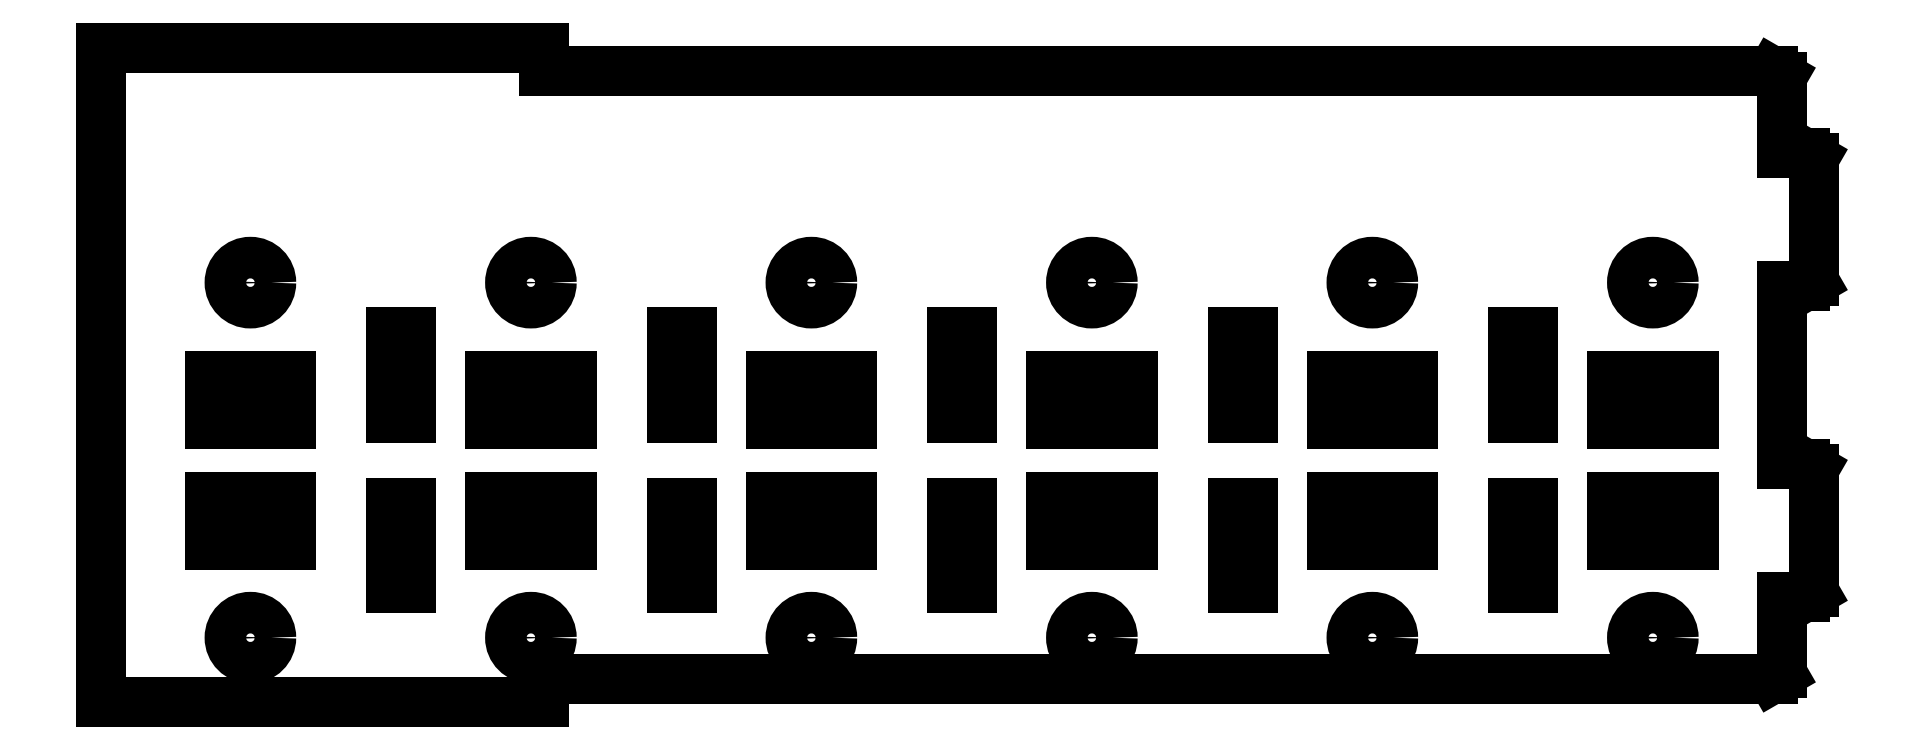
<metadata>
{"format":"dxf","ext":"dxf","renderer":"ezdxf+matplotlib","layout":"modelspace","background":"white","min_lineweight":24,"dpi":150}
</metadata>
<code>
0
SECTION
2
ENTITIES
0
CIRCLE
8
0
10
3.919
20
0.5203
30
0
40
0.1171
0
CIRCLE
8
0
10
-2.401
20
-1.48
30
0
40
0.1171
0
CIRCLE
8
0
10
-3.981
20
0.5203
30
0
40
0.1171
0
CIRCLE
8
0
10
-3.981
20
-1.48
30
0
40
0.1171
0
CIRCLE
8
0
10
0.7586
20
0.5203
30
0
40
0.1171
0
CIRCLE
8
0
10
2.339
20
-1.48
30
0
40
0.1171
0
CIRCLE
8
0
10
2.339
20
0.5203
30
0
40
0.1171
0
CIRCLE
8
0
10
3.919
20
-1.48
30
0
40
0.1171
0
CIRCLE
8
0
10
-2.401
20
0.5203
30
0
40
0.1171
0
CIRCLE
8
0
10
-0.8214
20
-1.48
30
0
40
0.1171
0
CIRCLE
8
0
10
-0.8214
20
0.5203
30
0
40
0.1171
0
CIRCLE
8
0
10
0.7586
20
-1.48
30
0
40
0.1171
0
LINE
8
0
10
-1.051
20
-0.003716
30
0
11
-1.051
21
-0.03372
31
0
0
LINE
8
0
10
-1.051
20
-0.03372
30
0
11
-0.5914
21
-0.03372
31
0
0
LINE
8
0
10
-0.5914
20
-0.003716
30
0
11
-0.5914
21
-0.03372
31
0
0
LINE
8
0
10
-1.051
20
-0.003716
30
0
11
-0.5914
21
-0.003716
31
0
0
LINE
8
0
10
0.9886
20
-0.9559
30
0
11
0.9886
21
-0.9259
31
0
0
LINE
8
0
10
0.9886
20
-0.9259
30
0
11
0.5286
21
-0.9259
31
0
0
LINE
8
0
10
0.5286
20
-0.9559
30
0
11
0.5286
21
-0.9259
31
0
0
LINE
8
0
10
0.9886
20
-0.9559
30
0
11
0.5286
21
-0.9559
31
0
0
LINE
8
0
10
-2.631
20
-0.003716
30
0
11
-2.631
21
-0.03372
31
0
0
LINE
8
0
10
-2.631
20
-0.03372
30
0
11
-2.171
21
-0.03372
31
0
0
LINE
8
0
10
-2.171
20
-0.003716
30
0
11
-2.171
21
-0.03372
31
0
0
LINE
8
0
10
-2.631
20
-0.003716
30
0
11
-2.171
21
-0.003716
31
0
0
LINE
8
0
10
-0.5914
20
-0.9559
30
0
11
-0.5914
21
-0.9259
31
0
0
LINE
8
0
10
-0.5914
20
-0.9259
30
0
11
-1.051
21
-0.9259
31
0
0
LINE
8
0
10
-1.051
20
-0.9559
30
0
11
-1.051
21
-0.9259
31
0
0
LINE
8
0
10
-0.5914
20
-0.9559
30
0
11
-1.051
21
-0.9559
31
0
0
LINE
8
0
10
2.109
20
-0.003716
30
0
11
2.109
21
-0.03372
31
0
0
LINE
8
0
10
2.109
20
-0.03372
30
0
11
2.569
21
-0.03372
31
0
0
LINE
8
0
10
2.569
20
-0.003716
30
0
11
2.569
21
-0.03372
31
0
0
LINE
8
0
10
2.109
20
-0.003716
30
0
11
2.569
21
-0.003716
31
0
0
LINE
8
0
10
4.149
20
-0.9559
30
0
11
4.149
21
-0.9259
31
0
0
LINE
8
0
10
4.149
20
-0.9259
30
0
11
3.689
21
-0.9259
31
0
0
LINE
8
0
10
3.689
20
-0.9559
30
0
11
3.689
21
-0.9259
31
0
0
LINE
8
0
10
4.149
20
-0.9559
30
0
11
3.689
21
-0.9559
31
0
0
LINE
8
0
10
0.5286
20
-0.003716
30
0
11
0.5286
21
-0.03372
31
0
0
LINE
8
0
10
0.5286
20
-0.03372
30
0
11
0.9886
21
-0.03372
31
0
0
LINE
8
0
10
0.9886
20
-0.003716
30
0
11
0.9886
21
-0.03372
31
0
0
LINE
8
0
10
0.5286
20
-0.003716
30
0
11
0.9886
21
-0.003716
31
0
0
LINE
8
0
10
2.569
20
-0.9559
30
0
11
2.569
21
-0.9259
31
0
0
LINE
8
0
10
2.569
20
-0.9259
30
0
11
2.109
21
-0.9259
31
0
0
LINE
8
0
10
2.109
20
-0.9559
30
0
11
2.109
21
-0.9259
31
0
0
LINE
8
0
10
2.569
20
-0.9559
30
0
11
2.109
21
-0.9559
31
0
0
LINE
8
0
10
-3.751
20
-0.9559
30
0
11
-3.751
21
-0.9259
31
0
0
LINE
8
0
10
-3.751
20
-0.9259
30
0
11
-4.211
21
-0.9259
31
0
0
LINE
8
0
10
-4.211
20
-0.9559
30
0
11
-4.211
21
-0.9259
31
0
0
LINE
8
0
10
-3.751
20
-0.9559
30
0
11
-4.211
21
-0.9559
31
0
0
LINE
8
0
10
-2.171
20
-0.9559
30
0
11
-2.171
21
-0.9259
31
0
0
LINE
8
0
10
-2.171
20
-0.9259
30
0
11
-2.631
21
-0.9259
31
0
0
LINE
8
0
10
-2.631
20
-0.9559
30
0
11
-2.631
21
-0.9259
31
0
0
LINE
8
0
10
-2.171
20
-0.9559
30
0
11
-2.631
21
-0.9559
31
0
0
LINE
8
0
10
-4.211
20
-0.003716
30
0
11
-4.211
21
-0.03372
31
0
0
LINE
8
0
10
-4.211
20
-0.03372
30
0
11
-3.751
21
-0.03372
31
0
0
LINE
8
0
10
-3.751
20
-0.003716
30
0
11
-3.751
21
-0.03372
31
0
0
LINE
8
0
10
-4.211
20
-0.003716
30
0
11
-3.751
21
-0.003716
31
0
0
LINE
8
0
10
3.689
20
-0.003716
30
0
11
3.689
21
-0.03372
31
0
0
LINE
8
0
10
3.689
20
-0.03372
30
0
11
4.149
21
-0.03372
31
0
0
LINE
8
0
10
4.149
20
-0.003716
30
0
11
4.149
21
-0.03372
31
0
0
LINE
8
0
10
3.689
20
-0.003716
30
0
11
4.149
21
-0.003716
31
0
0
LINE
8
0
10
4.773
20
-1.25
30
0
11
4.825
21
-1.22
31
0
0
LINE
8
0
10
4.773
20
-1.25
30
0
11
4.645
21
-1.25
31
0
0
LINE
8
0
10
4.645
20
-1.25
30
0
11
4.645
21
-1.68
31
0
0
LINE
8
0
10
4.593
20
-1.71
30
0
11
4.645
21
-1.68
31
0
0
LINE
8
0
10
4.593
20
-1.71
30
0
11
-2.325
21
-1.71
31
0
0
LINE
8
0
10
-2.325
20
-1.71
30
0
11
-2.325
21
-1.844
31
0
0
LINE
8
0
10
-4.825
20
-1.844
30
0
11
-2.325
21
-1.844
31
0
0
LINE
8
0
10
-4.825
20
1.844
30
0
11
-4.825
21
-1.844
31
0
0
LINE
8
0
10
-2.325
20
1.844
30
0
11
-4.825
21
1.844
31
0
0
LINE
8
0
10
-2.325
20
1.844
30
0
11
-2.325
21
1.71
31
0
0
LINE
8
0
10
-2.325
20
1.71
30
0
11
4.593
21
1.71
31
0
0
LINE
8
0
10
4.645
20
1.68
30
0
11
4.593
21
1.71
31
0
0
LINE
8
0
10
4.645
20
1.68
30
0
11
4.645
21
1.25
31
0
0
LINE
8
0
10
4.645
20
1.25
30
0
11
4.773
21
1.25
31
0
0
LINE
8
0
10
4.825
20
1.22
30
0
11
4.773
21
1.25
31
0
0
LINE
8
0
10
4.825
20
0.53
30
0
11
4.825
21
1.22
31
0
0
LINE
8
0
10
4.773
20
0.5
30
0
11
4.825
21
0.53
31
0
0
LINE
8
0
10
4.773
20
0.5
30
0
11
4.645
21
0.5
31
0
0
LINE
8
0
10
4.645
20
0.5
30
0
11
4.645
21
-0.5
31
0
0
LINE
8
0
10
4.645
20
-0.5
30
0
11
4.773
21
-0.5
31
0
0
LINE
8
0
10
4.825
20
-0.53
30
0
11
4.773
21
-0.5
31
0
0
LINE
8
0
10
4.825
20
-1.22
30
0
11
4.825
21
-0.53
31
0
0
LINE
8
0
10
-2.631
20
-0.6859
30
0
11
-2.631
21
-0.7159
31
0
0
LINE
8
0
10
-2.171
20
-0.7159
30
0
11
-2.631
21
-0.7159
31
0
0
LINE
8
0
10
-2.171
20
-0.6859
30
0
11
-2.171
21
-0.7159
31
0
0
LINE
8
0
10
-2.171
20
-0.6859
30
0
11
-2.631
21
-0.6859
31
0
0
LINE
8
0
10
-2.631
20
-0.2437
30
0
11
-2.631
21
-0.2737
31
0
0
LINE
8
0
10
-2.171
20
-0.2737
30
0
11
-2.631
21
-0.2737
31
0
0
LINE
8
0
10
-2.171
20
-0.2437
30
0
11
-2.171
21
-0.2737
31
0
0
LINE
8
0
10
-2.171
20
-0.2437
30
0
11
-2.631
21
-0.2437
31
0
0
LINE
8
0
10
-4.211
20
-0.2437
30
0
11
-4.211
21
-0.2737
31
0
0
LINE
8
0
10
-3.751
20
-0.2737
30
0
11
-4.211
21
-0.2737
31
0
0
LINE
8
0
10
-3.751
20
-0.2437
30
0
11
-3.751
21
-0.2737
31
0
0
LINE
8
0
10
-3.751
20
-0.2437
30
0
11
-4.211
21
-0.2437
31
0
0
LINE
8
0
10
-4.211
20
-0.6859
30
0
11
-4.211
21
-0.7159
31
0
0
LINE
8
0
10
-3.751
20
-0.7159
30
0
11
-4.211
21
-0.7159
31
0
0
LINE
8
0
10
-3.751
20
-0.6859
30
0
11
-3.751
21
-0.7159
31
0
0
LINE
8
0
10
-3.751
20
-0.6859
30
0
11
-4.211
21
-0.6859
31
0
0
LINE
8
0
10
2.109
20
-0.2437
30
0
11
2.109
21
-0.2737
31
0
0
LINE
8
0
10
2.569
20
-0.2737
30
0
11
2.109
21
-0.2737
31
0
0
LINE
8
0
10
2.569
20
-0.2437
30
0
11
2.569
21
-0.2737
31
0
0
LINE
8
0
10
2.569
20
-0.2437
30
0
11
2.109
21
-0.2437
31
0
0
LINE
8
0
10
2.109
20
-0.6859
30
0
11
2.109
21
-0.7159
31
0
0
LINE
8
0
10
2.569
20
-0.7159
30
0
11
2.109
21
-0.7159
31
0
0
LINE
8
0
10
2.569
20
-0.6859
30
0
11
2.569
21
-0.7159
31
0
0
LINE
8
0
10
2.569
20
-0.6859
30
0
11
2.109
21
-0.6859
31
0
0
LINE
8
0
10
3.689
20
-0.2437
30
0
11
3.689
21
-0.2737
31
0
0
LINE
8
0
10
4.149
20
-0.2737
30
0
11
3.689
21
-0.2737
31
0
0
LINE
8
0
10
4.149
20
-0.2437
30
0
11
4.149
21
-0.2737
31
0
0
LINE
8
0
10
4.149
20
-0.2437
30
0
11
3.689
21
-0.2437
31
0
0
LINE
8
0
10
3.689
20
-0.6859
30
0
11
3.689
21
-0.7159
31
0
0
LINE
8
0
10
4.149
20
-0.7159
30
0
11
3.689
21
-0.7159
31
0
0
LINE
8
0
10
4.149
20
-0.6859
30
0
11
4.149
21
-0.7159
31
0
0
LINE
8
0
10
4.149
20
-0.6859
30
0
11
3.689
21
-0.6859
31
0
0
LINE
8
0
10
-1.051
20
-0.2437
30
0
11
-1.051
21
-0.2737
31
0
0
LINE
8
0
10
-0.5914
20
-0.2737
30
0
11
-1.051
21
-0.2737
31
0
0
LINE
8
0
10
-0.5914
20
-0.2437
30
0
11
-0.5914
21
-0.2737
31
0
0
LINE
8
0
10
-0.5914
20
-0.2437
30
0
11
-1.051
21
-0.2437
31
0
0
LINE
8
0
10
-1.051
20
-0.6859
30
0
11
-1.051
21
-0.7159
31
0
0
LINE
8
0
10
-0.5914
20
-0.7159
30
0
11
-1.051
21
-0.7159
31
0
0
LINE
8
0
10
-0.5914
20
-0.6859
30
0
11
-0.5914
21
-0.7159
31
0
0
LINE
8
0
10
-0.5914
20
-0.6859
30
0
11
-1.051
21
-0.6859
31
0
0
LINE
8
0
10
0.5286
20
-0.2437
30
0
11
0.5286
21
-0.2737
31
0
0
LINE
8
0
10
0.9886
20
-0.2737
30
0
11
0.5286
21
-0.2737
31
0
0
LINE
8
0
10
0.9886
20
-0.2437
30
0
11
0.9886
21
-0.2737
31
0
0
LINE
8
0
10
0.9886
20
-0.2437
30
0
11
0.5286
21
-0.2437
31
0
0
LINE
8
0
10
0.5286
20
-0.6859
30
0
11
0.5286
21
-0.7159
31
0
0
LINE
8
0
10
0.9886
20
-0.7159
30
0
11
0.5286
21
-0.7159
31
0
0
LINE
8
0
10
0.9886
20
-0.6859
30
0
11
0.9886
21
-0.7159
31
0
0
LINE
8
0
10
0.9886
20
-0.6859
30
0
11
0.5286
21
-0.6859
31
0
0
LINE
8
0
10
3.132
20
-0.2397
30
0
11
3.244
21
-0.2397
31
0
0
LINE
8
0
10
3.244
20
-0.2397
30
0
11
3.244
21
0.2403
31
0
0
LINE
8
0
10
3.244
20
0.2403
30
0
11
3.132
21
0.2403
31
0
0
LINE
8
0
10
3.132
20
0.2403
30
0
11
3.132
21
-0.2397
31
0
0
LINE
8
0
10
-3.188
20
-1.2
30
0
11
-3.076
21
-1.2
31
0
0
LINE
8
0
10
-3.076
20
-1.2
30
0
11
-3.076
21
-0.7197
31
0
0
LINE
8
0
10
-3.076
20
-0.7197
30
0
11
-3.188
21
-0.7197
31
0
0
LINE
8
0
10
-3.188
20
-0.7197
30
0
11
-3.188
21
-1.2
31
0
0
LINE
8
0
10
-0.02827
20
-0.2397
30
0
11
0.08443
21
-0.2397
31
0
0
LINE
8
0
10
0.08443
20
-0.2397
30
0
11
0.08443
21
0.2403
31
0
0
LINE
8
0
10
0.08443
20
0.2403
30
0
11
-0.02827
21
0.2403
31
0
0
LINE
8
0
10
-0.02827
20
0.2403
30
0
11
-0.02827
21
-0.2397
31
0
0
LINE
8
0
10
1.552
20
-1.2
30
0
11
1.664
21
-1.2
31
0
0
LINE
8
0
10
1.664
20
-1.2
30
0
11
1.664
21
-0.7197
31
0
0
LINE
8
0
10
1.664
20
-0.7197
30
0
11
1.552
21
-0.7197
31
0
0
LINE
8
0
10
1.552
20
-0.7197
30
0
11
1.552
21
-1.2
31
0
0
LINE
8
0
10
1.552
20
-0.2397
30
0
11
1.664
21
-0.2397
31
0
0
LINE
8
0
10
1.664
20
-0.2397
30
0
11
1.664
21
0.2403
31
0
0
LINE
8
0
10
1.664
20
0.2403
30
0
11
1.552
21
0.2403
31
0
0
LINE
8
0
10
1.552
20
0.2403
30
0
11
1.552
21
-0.2397
31
0
0
LINE
8
0
10
3.132
20
-1.2
30
0
11
3.244
21
-1.2
31
0
0
LINE
8
0
10
3.244
20
-1.2
30
0
11
3.244
21
-0.7197
31
0
0
LINE
8
0
10
3.244
20
-0.7197
30
0
11
3.132
21
-0.7197
31
0
0
LINE
8
0
10
3.132
20
-0.7197
30
0
11
3.132
21
-1.2
31
0
0
LINE
8
0
10
-3.188
20
-0.2397
30
0
11
-3.076
21
-0.2397
31
0
0
LINE
8
0
10
-3.076
20
-0.2397
30
0
11
-3.076
21
0.2403
31
0
0
LINE
8
0
10
-3.076
20
0.2403
30
0
11
-3.188
21
0.2403
31
0
0
LINE
8
0
10
-3.188
20
0.2403
30
0
11
-3.188
21
-0.2397
31
0
0
LINE
8
0
10
-1.608
20
-1.2
30
0
11
-1.496
21
-1.2
31
0
0
LINE
8
0
10
-1.496
20
-1.2
30
0
11
-1.496
21
-0.7197
31
0
0
LINE
8
0
10
-1.496
20
-0.7197
30
0
11
-1.608
21
-0.7197
31
0
0
LINE
8
0
10
-1.608
20
-0.7197
30
0
11
-1.608
21
-1.2
31
0
0
LINE
8
0
10
-1.608
20
-0.2397
30
0
11
-1.496
21
-0.2397
31
0
0
LINE
8
0
10
-1.496
20
-0.2397
30
0
11
-1.496
21
0.2403
31
0
0
LINE
8
0
10
-1.496
20
0.2403
30
0
11
-1.608
21
0.2403
31
0
0
LINE
8
0
10
-1.608
20
0.2403
30
0
11
-1.608
21
-0.2397
31
0
0
LINE
8
0
10
-0.02827
20
-1.2
30
0
11
0.08443
21
-1.2
31
0
0
LINE
8
0
10
0.08443
20
-1.2
30
0
11
0.08443
21
-0.7197
31
0
0
LINE
8
0
10
0.08443
20
-0.7197
30
0
11
-0.02827
21
-0.7197
31
0
0
LINE
8
0
10
-0.02827
20
-0.7197
30
0
11
-0.02827
21
-1.2
31
0
0
ENDSEC
0
EOF

</code>
